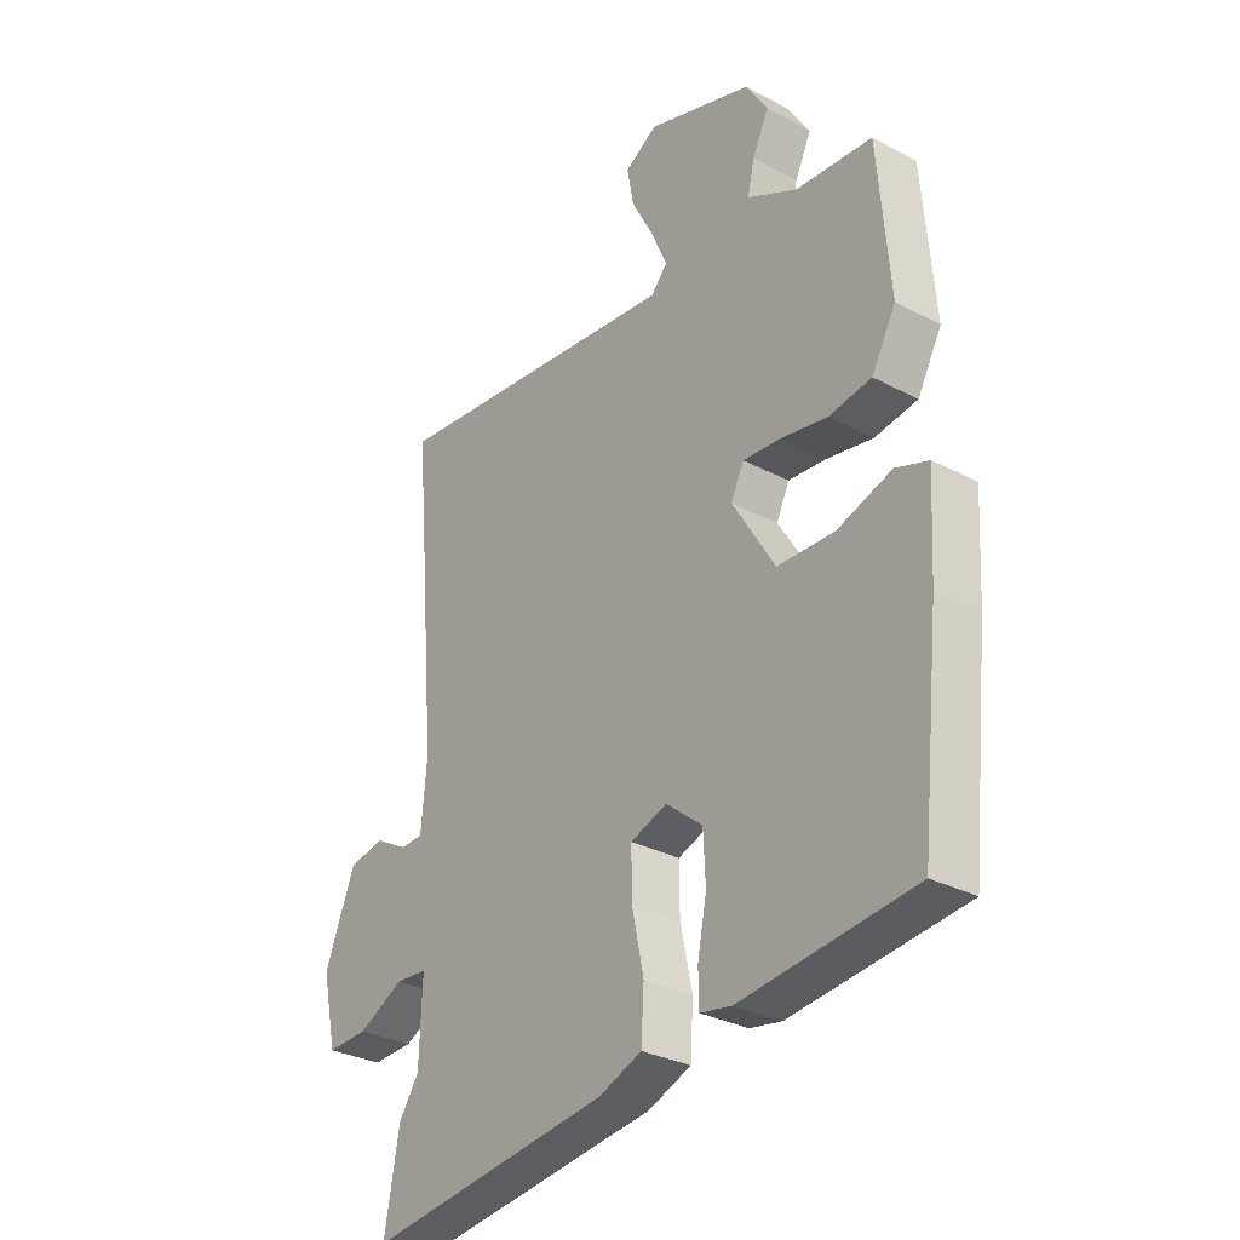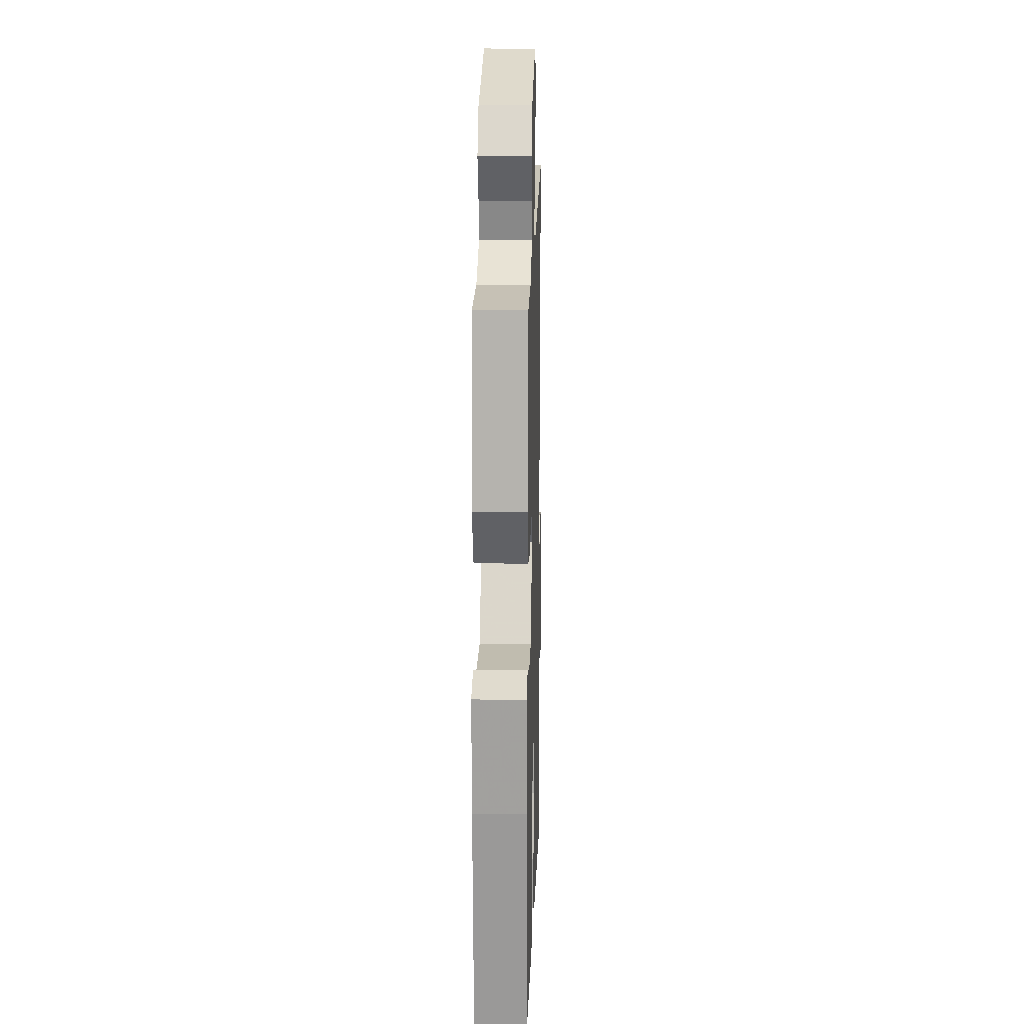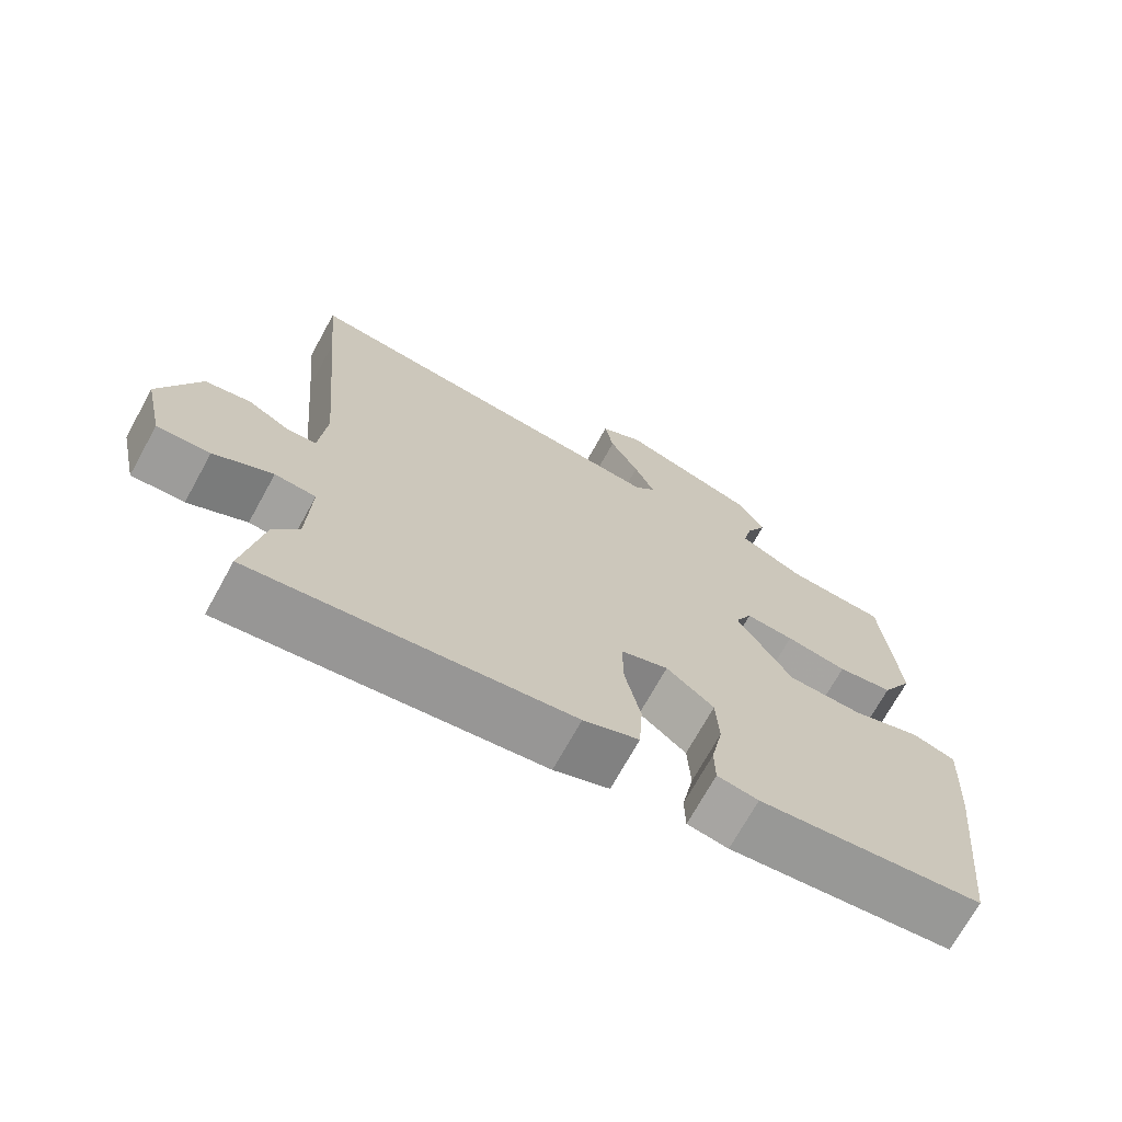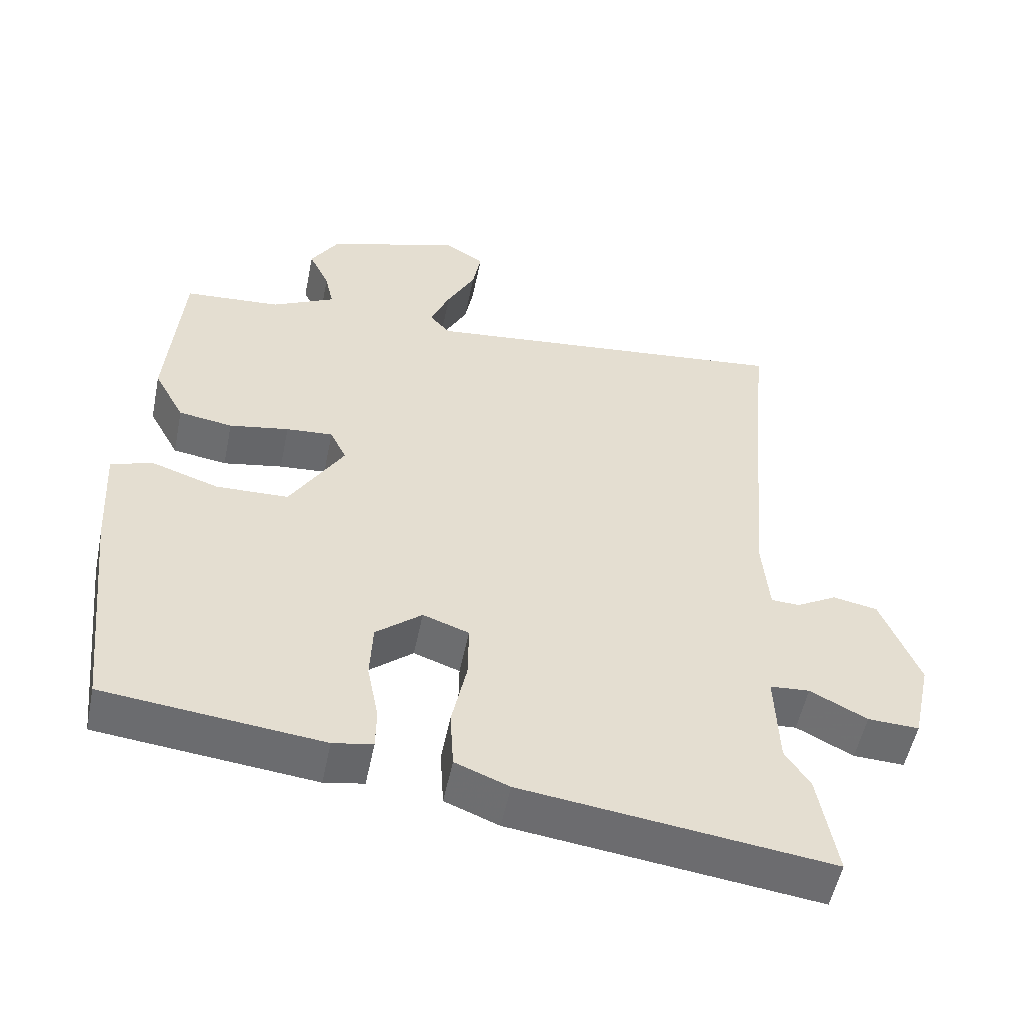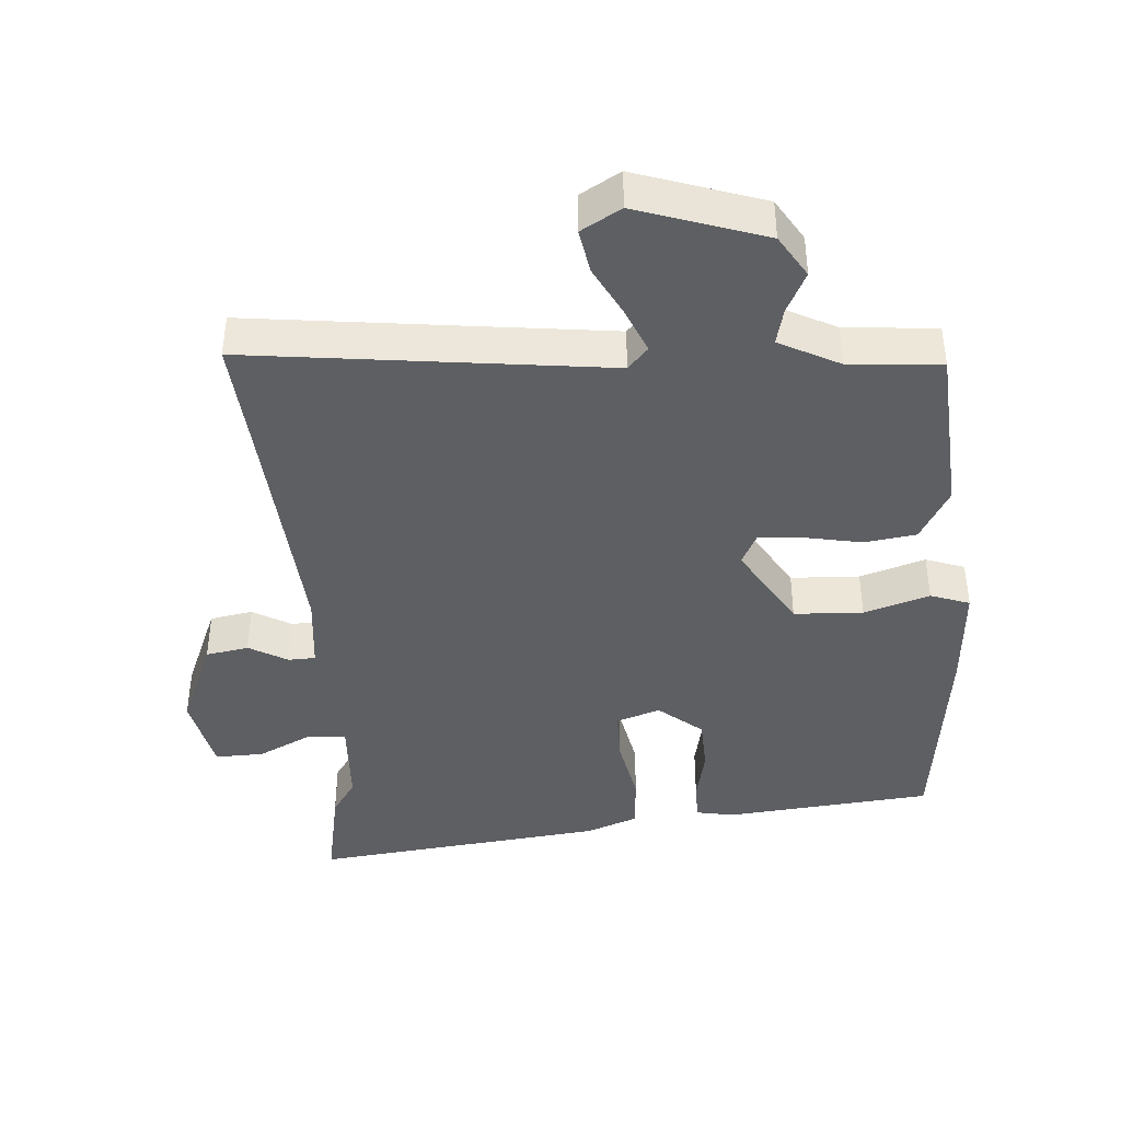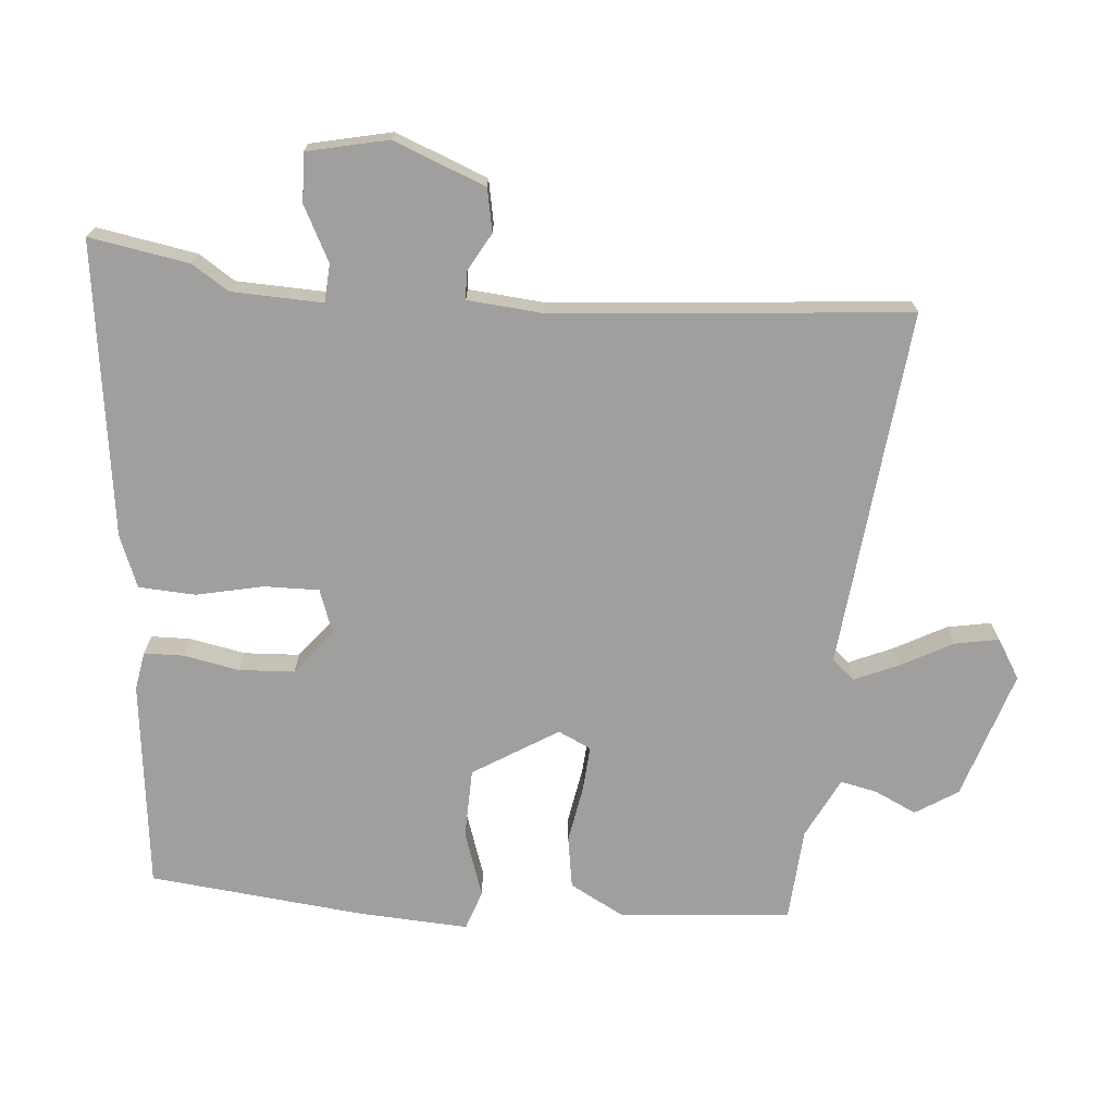
<metadata>
{"format":"obj","ext":"obj","renderer":"f3d","projection":"perspective","resolution":1024,"background":"white","views":[{"elev":-30.5,"azim":52.5,"up":"+Z"},{"elev":14.6,"azim":91.6,"up":"+Z"},{"elev":-71.1,"azim":-28.9,"up":"+Z"},{"elev":-53.3,"azim":168.5,"up":"+Z"},{"elev":-41.3,"azim":3.5,"up":"+Y"},{"elev":-71.4,"azim":-94.7,"up":"+Y"}]}
</metadata>
<code>
v -0.517 0.07 -0.596
v -0.491 0.07 -0.449
v -0.456 0.07 -0.396
v -0.451 0.07 -0.262
v -0.507 0.07 -0.258
v -0.587 0.07 -0.299
v -0.659 0.07 -0.302
v -0.685 0.07 -0.183
v -0.631 0.07 -0.048
v -0.568 0.07 -0.036
v -0.511 0.07 -0.068
v -0.471 0.07 -0.066
v -0.461 0.07 0.046
v -0.492 0.07 0.411
v -0.506 0.07 0.565
v 0.02 0.07 0.508
v 0.049 0.07 0.541
v 0.021 0.07 0.606
v -0.019 0.07 0.681
v -0.031 0.07 0.746
v 0.027 0.07 0.781
v 0.215 0.07 0.72
v 0.254 0.07 0.658
v 0.225 0.07 0.597
v 0.213 0.07 0.543
v 0.302 0.07 0.498
v 0.438 0.07 0.488
v 0.459 0.07 0.236
v 0.416 0.07 0.157
v 0.34 0.07 0.145
v 0.256 0.07 0.16
v 0.19 0.07 0.165
v 0.167 0.07 0.117
v 0.243 0.07 -0.007
v 0.345 0.07 -0.01
v 0.441 0.07 0.022
v 0.499 0.07 0.002
v 0.49 0.07 -0.156
v 0.456 0.07 -0.475
v 0.149 0.07 -0.509
v 0.093 0.07 -0.499
v 0.092 0.07 -0.441
v 0.108 0.07 -0.359
v 0.104 0.07 -0.278
v 0.039 0.07 -0.225
v -0.026 0.07 -0.248
v -0.025 0.07 -0.328
v -0.004 0.07 -0.427
v -0.009 0.07 -0.51
v -0.085 0.07 -0.54
v -0.517 0 -0.596
v -0.491 0 -0.449
v -0.456 0 -0.396
v -0.451 0 -0.262
v -0.507 0 -0.258
v -0.587 0 -0.299
v -0.659 0 -0.302
v -0.685 0 -0.183
v -0.631 0 -0.048
v -0.568 0 -0.036
v -0.511 0 -0.068
v -0.471 0 -0.066
v -0.461 0 0.046
v -0.492 0 0.411
v -0.506 0 0.565
v 0.02 0 0.508
v 0.049 0 0.541
v 0.021 0 0.606
v -0.019 0 0.681
v -0.031 0 0.746
v 0.027 0 0.781
v 0.215 0 0.72
v 0.254 0 0.658
v 0.225 0 0.597
v 0.213 0 0.543
v 0.302 0 0.498
v 0.438 0 0.488
v 0.459 0 0.236
v 0.416 0 0.157
v 0.34 0 0.145
v 0.256 0 0.16
v 0.19 0 0.165
v 0.167 0 0.117
v 0.243 0 -0.007
v 0.345 0 -0.01
v 0.441 0 0.022
v 0.499 0 0.002
v 0.49 0 -0.156
v 0.456 0 -0.475
v 0.149 0 -0.509
v 0.093 0 -0.499
v 0.092 0 -0.441
v 0.108 0 -0.359
v 0.104 0 -0.278
v 0.039 0 -0.225
v -0.026 0 -0.248
v -0.025 0 -0.328
v -0.004 0 -0.427
v -0.009 0 -0.51
v -0.085 0 -0.54
f 1 2 3
f 50 1 3
f 49 50 3
f 48 49 3
f 47 48 3
f 46 47 3 4
f 45 46 4 5
f 41 42 43
f 40 41 43
f 39 40 43
f 38 39 43
f 37 38 43
f 36 37 43
f 35 36 43
f 34 35 43 44
f 33 34 44 45
f 29 30 31
f 28 29 31
f 27 28 31
f 26 27 31
f 25 26 31 32
f 22 23 24
f 21 22 24
f 20 21 24
f 19 20 24
f 18 19 24
f 17 18 24 25
f 25 32 33
f 17 25 33
f 16 17 33
f 9 10 11
f 8 9 11
f 7 8 11
f 6 7 11
f 5 6 11
f 5 11 12
f 45 5 12
f 16 33 45
f 15 16 45
f 14 15 45
f 13 14 45
f 12 13 45
f 53 52 51
f 53 51 100
f 53 100 99
f 53 99 98
f 53 98 97
f 54 53 97 96
f 55 54 96 95
f 93 92 91
f 93 91 90
f 93 90 89
f 93 89 88
f 93 88 87
f 93 87 86
f 93 86 85
f 94 93 85 84
f 95 94 84 83
f 81 80 79
f 81 79 78
f 81 78 77
f 81 77 76
f 82 81 76 75
f 74 73 72
f 74 72 71
f 74 71 70
f 74 70 69
f 74 69 68
f 75 74 68 67
f 83 82 75
f 83 75 67
f 83 67 66
f 61 60 59
f 61 59 58
f 61 58 57
f 61 57 56
f 61 56 55
f 62 61 55
f 62 55 95
f 95 83 66
f 95 66 65
f 95 65 64
f 95 64 63
f 95 63 62
f 1 51 52 2
f 2 52 53 3
f 3 53 54 4
f 4 54 55 5
f 5 55 56 6
f 6 56 57 7
f 7 57 58 8
f 8 58 59 9
f 9 59 60 10
f 10 60 61 11
f 11 61 62 12
f 12 62 63 13
f 13 63 64 14
f 14 64 65 15
f 15 65 66 16
f 16 66 67 17
f 17 67 68 18
f 18 68 69 19
f 19 69 70 20
f 20 70 71 21
f 21 71 72 22
f 22 72 73 23
f 23 73 74 24
f 24 74 75 25
f 25 75 76 26
f 26 76 77 27
f 27 77 78 28
f 28 78 79 29
f 29 79 80 30
f 30 80 81 31
f 31 81 82 32
f 32 82 83 33
f 33 83 84 34
f 34 84 85 35
f 35 85 86 36
f 36 86 87 37
f 37 87 88 38
f 38 88 89 39
f 39 89 90 40
f 40 90 91 41
f 41 91 92 42
f 42 92 93 43
f 43 93 94 44
f 44 94 95 45
f 45 95 96 46
f 46 96 97 47
f 47 97 98 48
f 48 98 99 49
f 49 99 100 50
f 50 100 51 1

</code>
